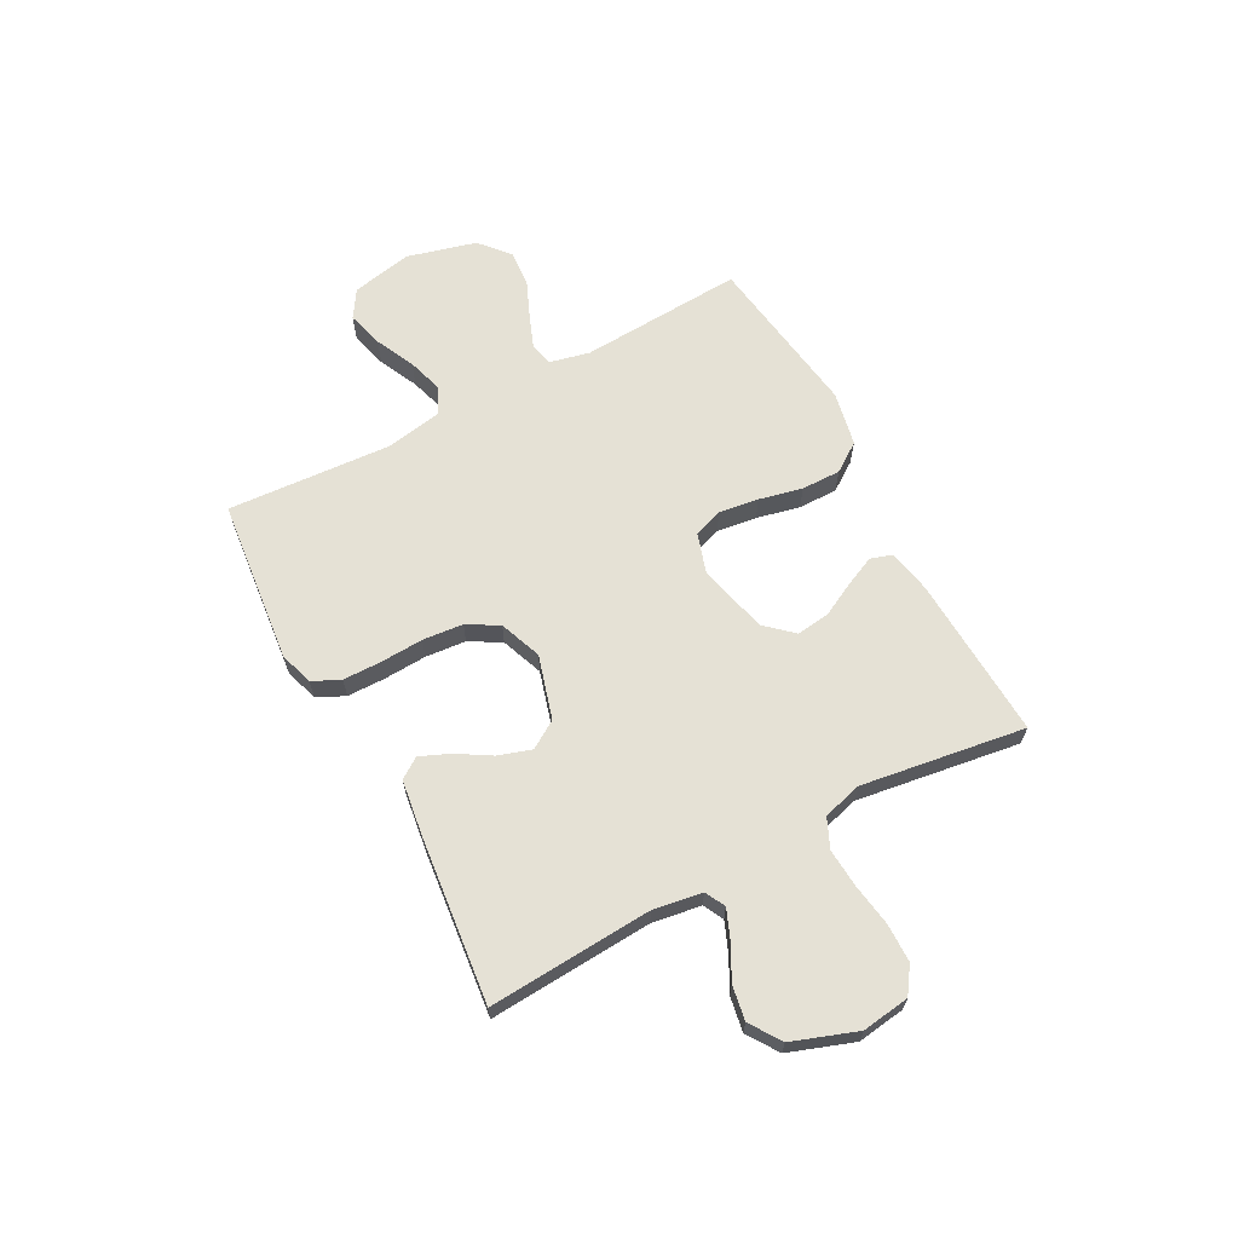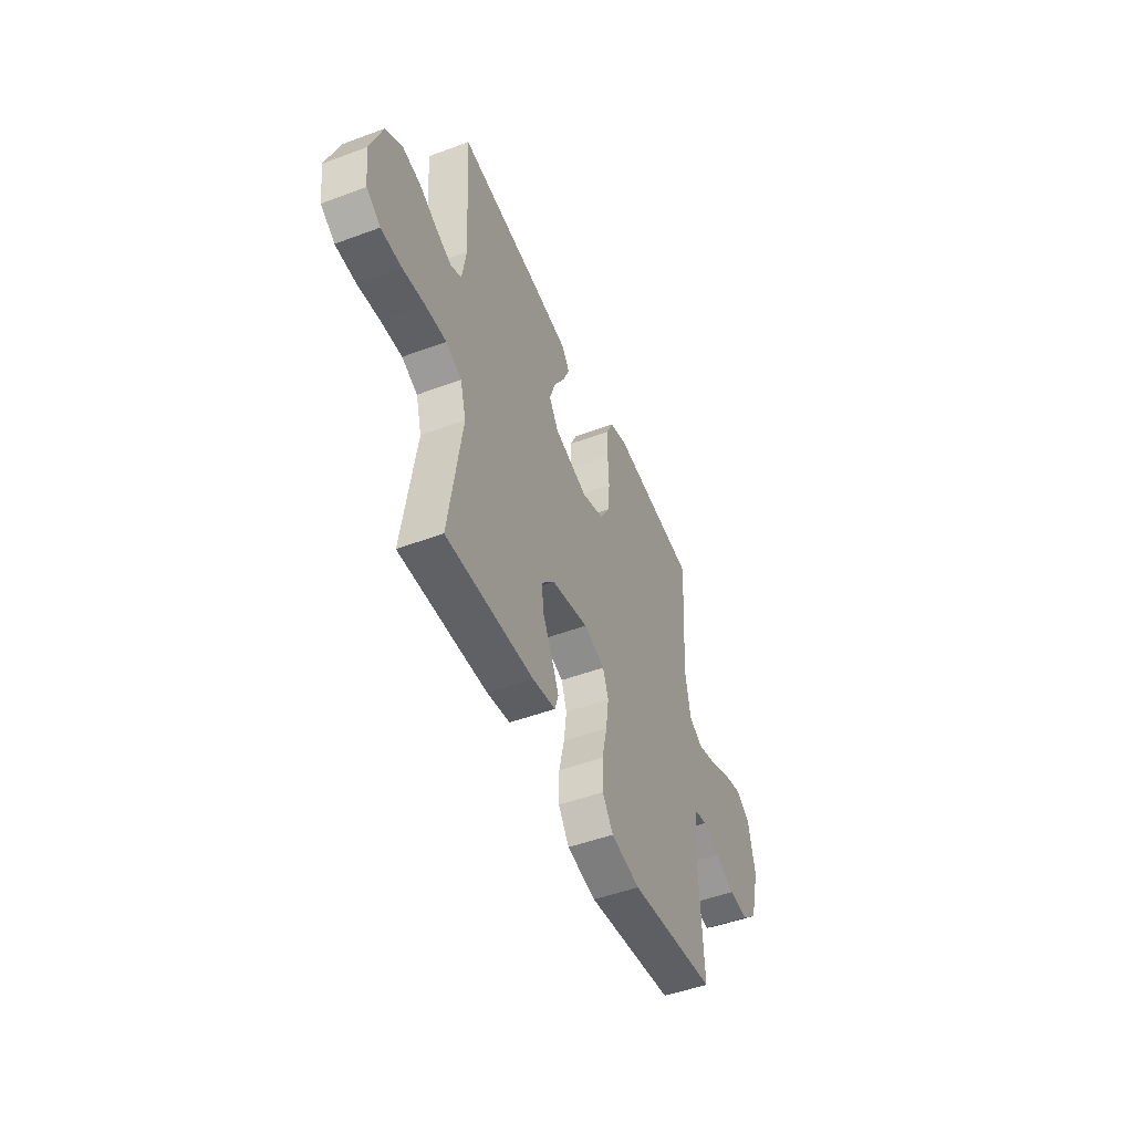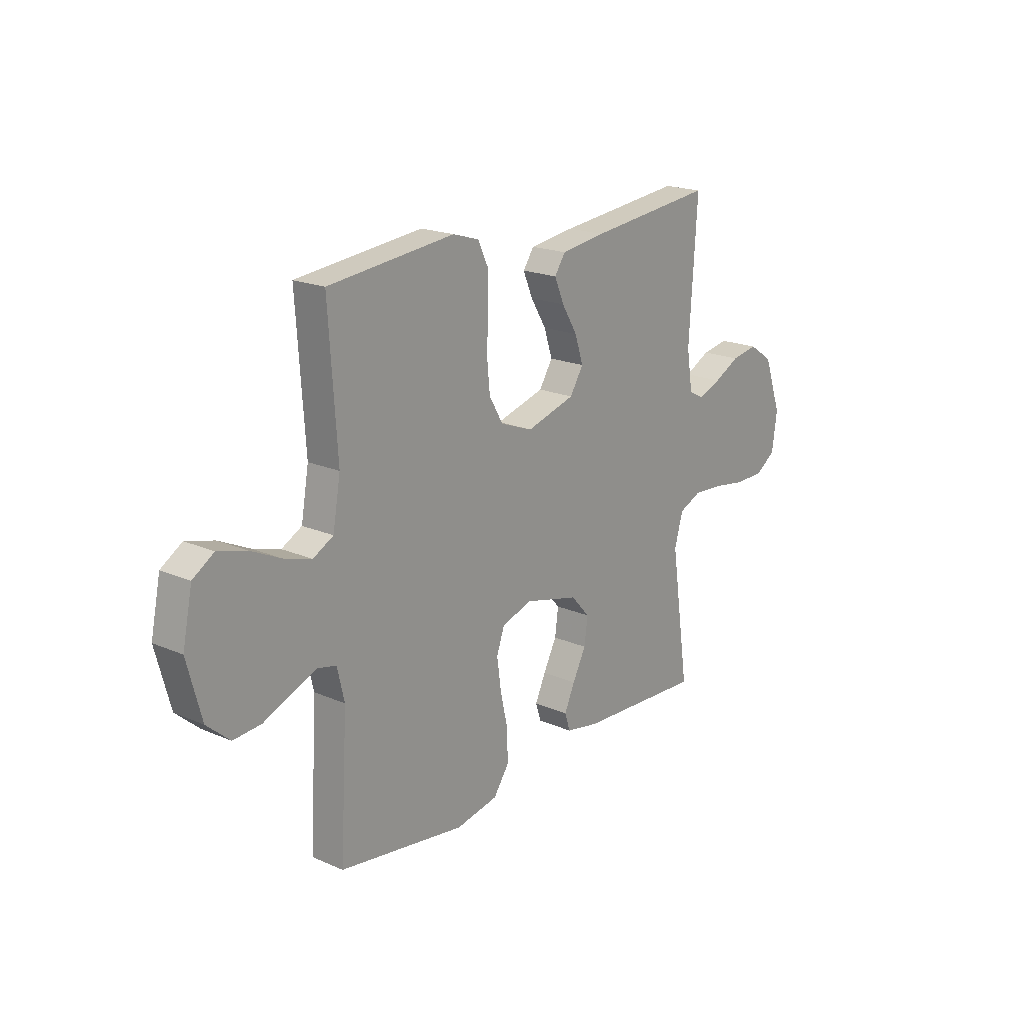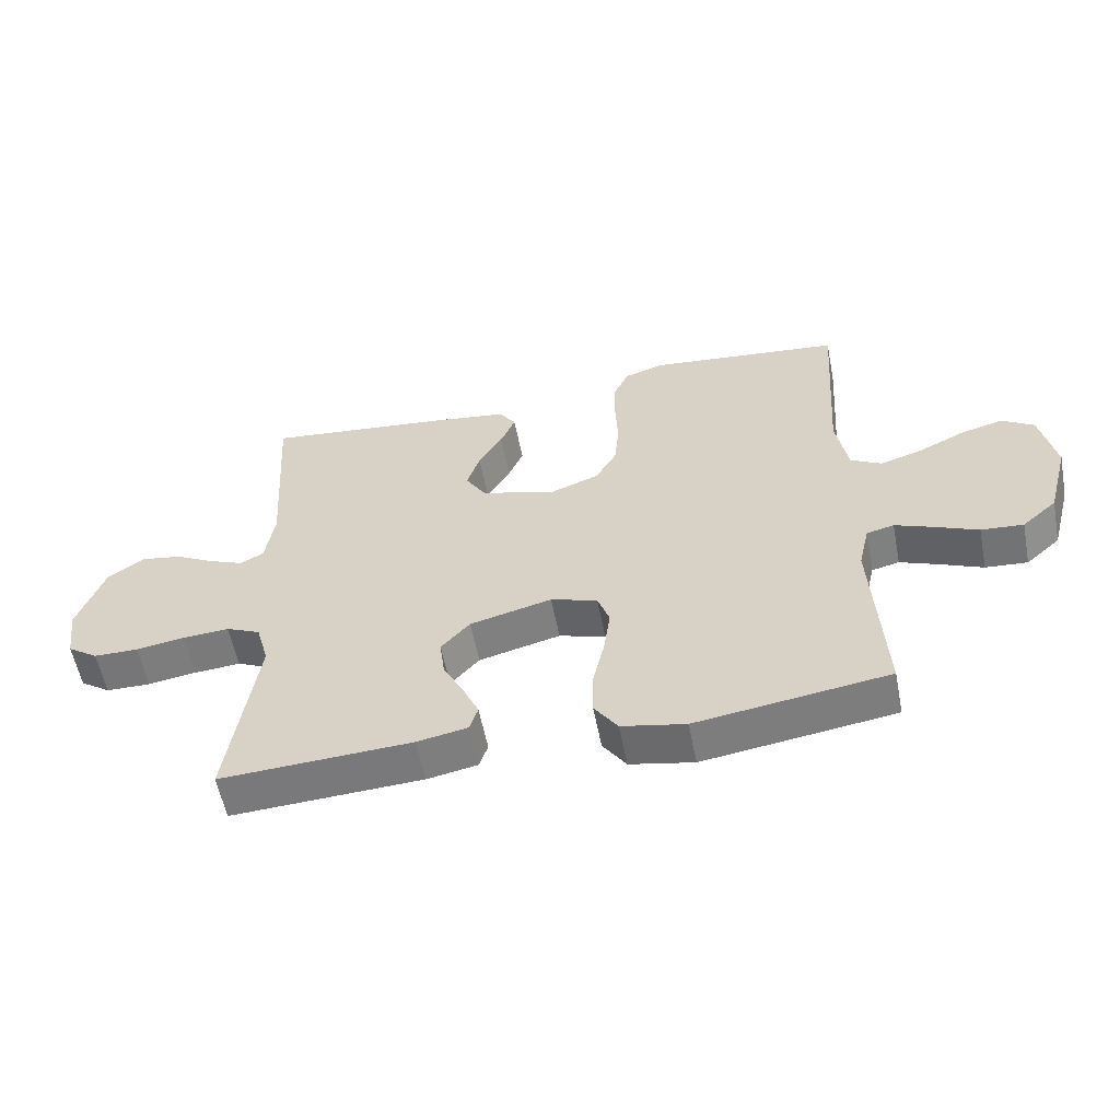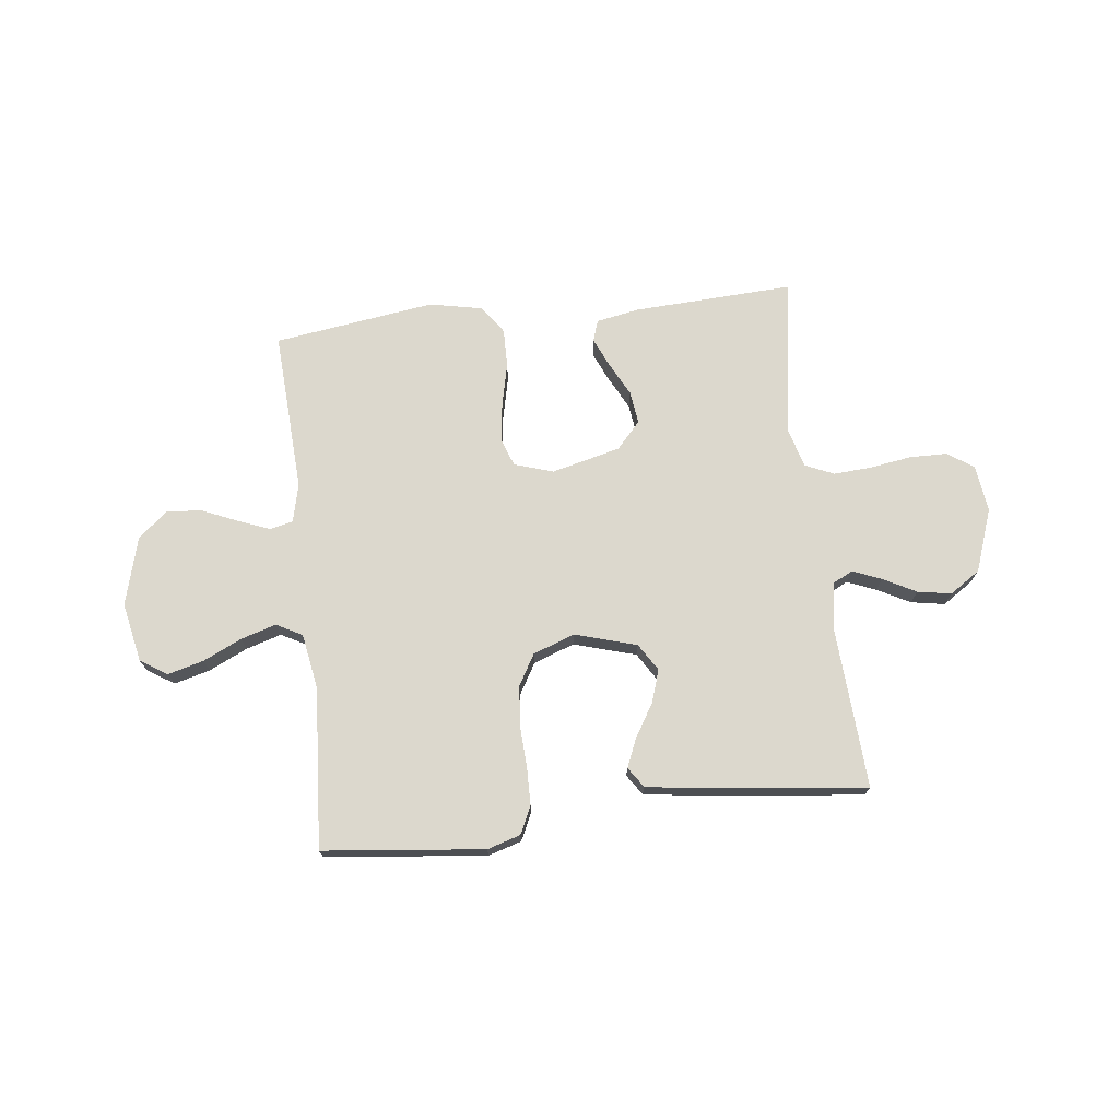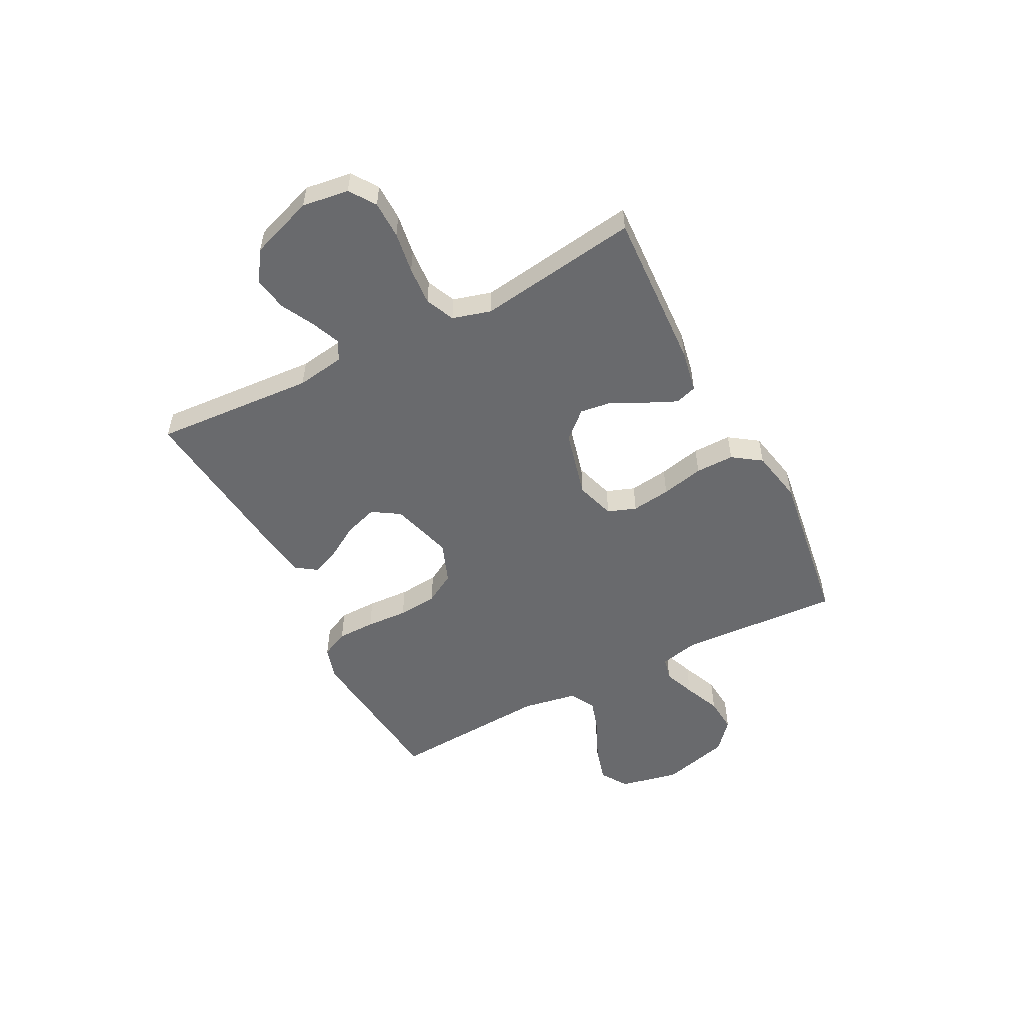
<metadata>
{"format":"obj","ext":"obj","renderer":"f3d","projection":"perspective","resolution":1024,"background":"white","views":[{"elev":65.1,"azim":61.8,"up":"+Y"},{"elev":-49.3,"azim":112.4,"up":"+Z"},{"elev":19.4,"azim":-50.8,"up":"+Z"},{"elev":-57.1,"azim":-169.0,"up":"+Z"},{"elev":72.4,"azim":-6.6,"up":"+Y"},{"elev":-53.0,"azim":117.3,"up":"+Y"}]}
</metadata>
<code>
v 0.5 0.07 -0.5
v 0.2 0.07 -0.485
v 0.121 0.07 -0.47
v 0.108 0.07 -0.43
v 0.133 0.07 -0.375
v 0.165 0.07 -0.313
v 0.173 0.07 -0.252
v 0.128 0.07 -0.202
v 0 0.07 -0.17
v -0.073 0.07 -0.193
v -0.092 0.07 -0.246
v -0.082 0.07 -0.319
v -0.064 0.07 -0.398
v -0.063 0.07 -0.47
v -0.1 0.07 -0.523
v -0.2 0.07 -0.543
v -0.5 0.07 -0.5
v -0.483 0.07 -0.2
v -0.5 0.07 -0.127
v -0.543 0.07 -0.117
v -0.602 0.07 -0.14
v -0.67 0.07 -0.169
v -0.736 0.07 -0.174
v -0.79 0.07 -0.127
v -0.824 0.07 0
v -0.801 0.07 0.111
v -0.751 0.07 0.143
v -0.684 0.07 0.125
v -0.612 0.07 0.091
v -0.546 0.07 0.071
v -0.498 0.07 0.097
v -0.48 0.07 0.2
v -0.5 0.07 0.5
v -0.2 0.07 0.532
v -0.138 0.07 0.513
v -0.114 0.07 0.462
v -0.113 0.07 0.391
v -0.117 0.07 0.313
v -0.11 0.07 0.239
v -0.077 0.07 0.182
v 0 0.07 0.153
v 0.116 0.07 0.187
v 0.148 0.07 0.238
v 0.128 0.07 0.299
v 0.091 0.07 0.36
v 0.068 0.07 0.414
v 0.094 0.07 0.452
v 0.2 0.07 0.467
v 0.5 0.07 0.5
v 0.481 0.07 0.2
v 0.495 0.07 0.11
v 0.532 0.07 0.091
v 0.586 0.07 0.113
v 0.647 0.07 0.145
v 0.71 0.07 0.156
v 0.767 0.07 0.118
v 0.809 0.07 0
v 0.797 0.07 -0.087
v 0.749 0.07 -0.12
v 0.679 0.07 -0.121
v 0.602 0.07 -0.109
v 0.53 0.07 -0.104
v 0.476 0.07 -0.128
v 0.456 0.07 -0.2
v 0.5 0 -0.5
v 0.2 0 -0.485
v 0.121 0 -0.47
v 0.108 0 -0.43
v 0.133 0 -0.375
v 0.165 0 -0.313
v 0.173 0 -0.252
v 0.128 0 -0.202
v 0 0 -0.17
v -0.073 0 -0.193
v -0.092 0 -0.246
v -0.082 0 -0.319
v -0.064 0 -0.398
v -0.063 0 -0.47
v -0.1 0 -0.523
v -0.2 0 -0.543
v -0.5 0 -0.5
v -0.483 0 -0.2
v -0.5 0 -0.127
v -0.543 0 -0.117
v -0.602 0 -0.14
v -0.67 0 -0.169
v -0.736 0 -0.174
v -0.79 0 -0.127
v -0.824 0 0
v -0.801 0 0.111
v -0.751 0 0.143
v -0.684 0 0.125
v -0.612 0 0.091
v -0.546 0 0.071
v -0.498 0 0.097
v -0.48 0 0.2
v -0.5 0 0.5
v -0.2 0 0.532
v -0.138 0 0.513
v -0.114 0 0.462
v -0.113 0 0.391
v -0.117 0 0.313
v -0.11 0 0.239
v -0.077 0 0.182
v 0 0 0.153
v 0.116 0 0.187
v 0.148 0 0.238
v 0.128 0 0.299
v 0.091 0 0.36
v 0.068 0 0.414
v 0.094 0 0.452
v 0.2 0 0.467
v 0.5 0 0.5
v 0.481 0 0.2
v 0.495 0 0.11
v 0.532 0 0.091
v 0.586 0 0.113
v 0.647 0 0.145
v 0.71 0 0.156
v 0.767 0 0.118
v 0.809 0 0
v 0.797 0 -0.087
v 0.749 0 -0.12
v 0.679 0 -0.121
v 0.602 0 -0.109
v 0.53 0 -0.104
v 0.476 0 -0.128
v 0.456 0 -0.2
f 58 59 60 61
f 58 61 62
f 57 58 62
f 56 57 62
f 53 54 55 56
f 52 53 56 62
f 51 52 62 63
f 47 48 49 50
f 44 45 46 47
f 43 44 47 50
f 42 43 50 51
f 35 36 37 38
f 35 38 39
f 32 33 34 35
f 31 32 35 39
f 30 31 39 40
f 26 27 28 29
f 26 29 30
f 25 26 30
f 21 22 23 24
f 20 21 24 25
f 19 20 25 30
f 15 16 17 18
f 12 13 14 15
f 11 12 15 18
f 10 11 18 19
f 3 4 5 6
f 1 2 3 6
f 64 1 6 7
f 63 64 7 8
f 41 42 51 63
f 41 63 8 9
f 19 30 40 41
f 9 10 19 41
f 125 124 123 122
f 126 125 122
f 126 122 121
f 126 121 120
f 120 119 118 117
f 126 120 117 116
f 127 126 116 115
f 114 113 112 111
f 111 110 109 108
f 114 111 108 107
f 115 114 107 106
f 102 101 100 99
f 103 102 99
f 99 98 97 96
f 103 99 96 95
f 104 103 95 94
f 93 92 91 90
f 94 93 90
f 94 90 89
f 88 87 86 85
f 89 88 85 84
f 94 89 84 83
f 82 81 80 79
f 79 78 77 76
f 82 79 76 75
f 83 82 75 74
f 70 69 68 67
f 70 67 66 65
f 71 70 65 128
f 72 71 128 127
f 127 115 106 105
f 73 72 127 105
f 105 104 94 83
f 105 83 74 73
f 1 65 66 2
f 2 66 67 3
f 3 67 68 4
f 4 68 69 5
f 5 69 70 6
f 6 70 71 7
f 7 71 72 8
f 8 72 73 9
f 9 73 74 10
f 10 74 75 11
f 11 75 76 12
f 12 76 77 13
f 13 77 78 14
f 14 78 79 15
f 15 79 80 16
f 16 80 81 17
f 17 81 82 18
f 18 82 83 19
f 19 83 84 20
f 20 84 85 21
f 21 85 86 22
f 22 86 87 23
f 23 87 88 24
f 24 88 89 25
f 25 89 90 26
f 26 90 91 27
f 27 91 92 28
f 28 92 93 29
f 29 93 94 30
f 30 94 95 31
f 31 95 96 32
f 32 96 97 33
f 33 97 98 34
f 34 98 99 35
f 35 99 100 36
f 36 100 101 37
f 37 101 102 38
f 38 102 103 39
f 39 103 104 40
f 40 104 105 41
f 41 105 106 42
f 42 106 107 43
f 43 107 108 44
f 44 108 109 45
f 45 109 110 46
f 46 110 111 47
f 47 111 112 48
f 48 112 113 49
f 49 113 114 50
f 50 114 115 51
f 51 115 116 52
f 52 116 117 53
f 53 117 118 54
f 54 118 119 55
f 55 119 120 56
f 56 120 121 57
f 57 121 122 58
f 58 122 123 59
f 59 123 124 60
f 60 124 125 61
f 61 125 126 62
f 62 126 127 63
f 63 127 128 64
f 64 128 65 1

</code>
